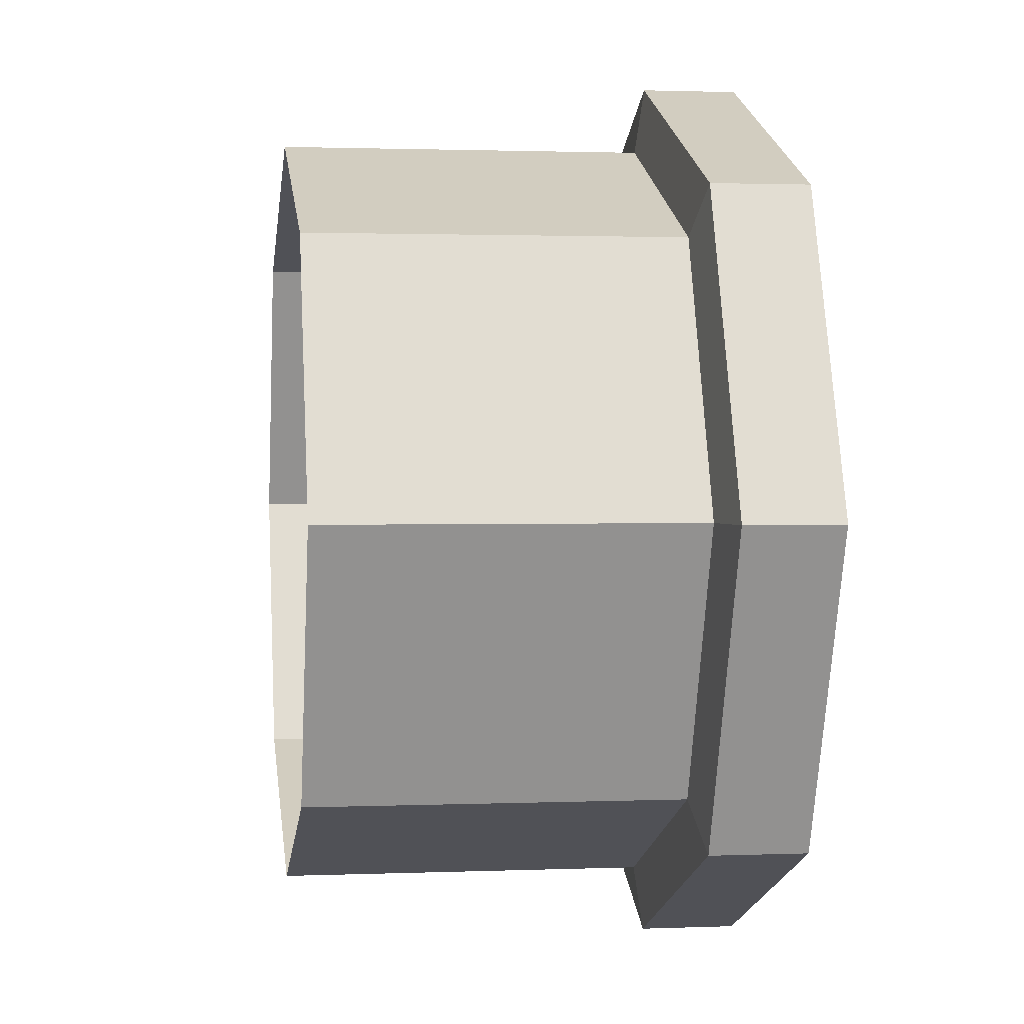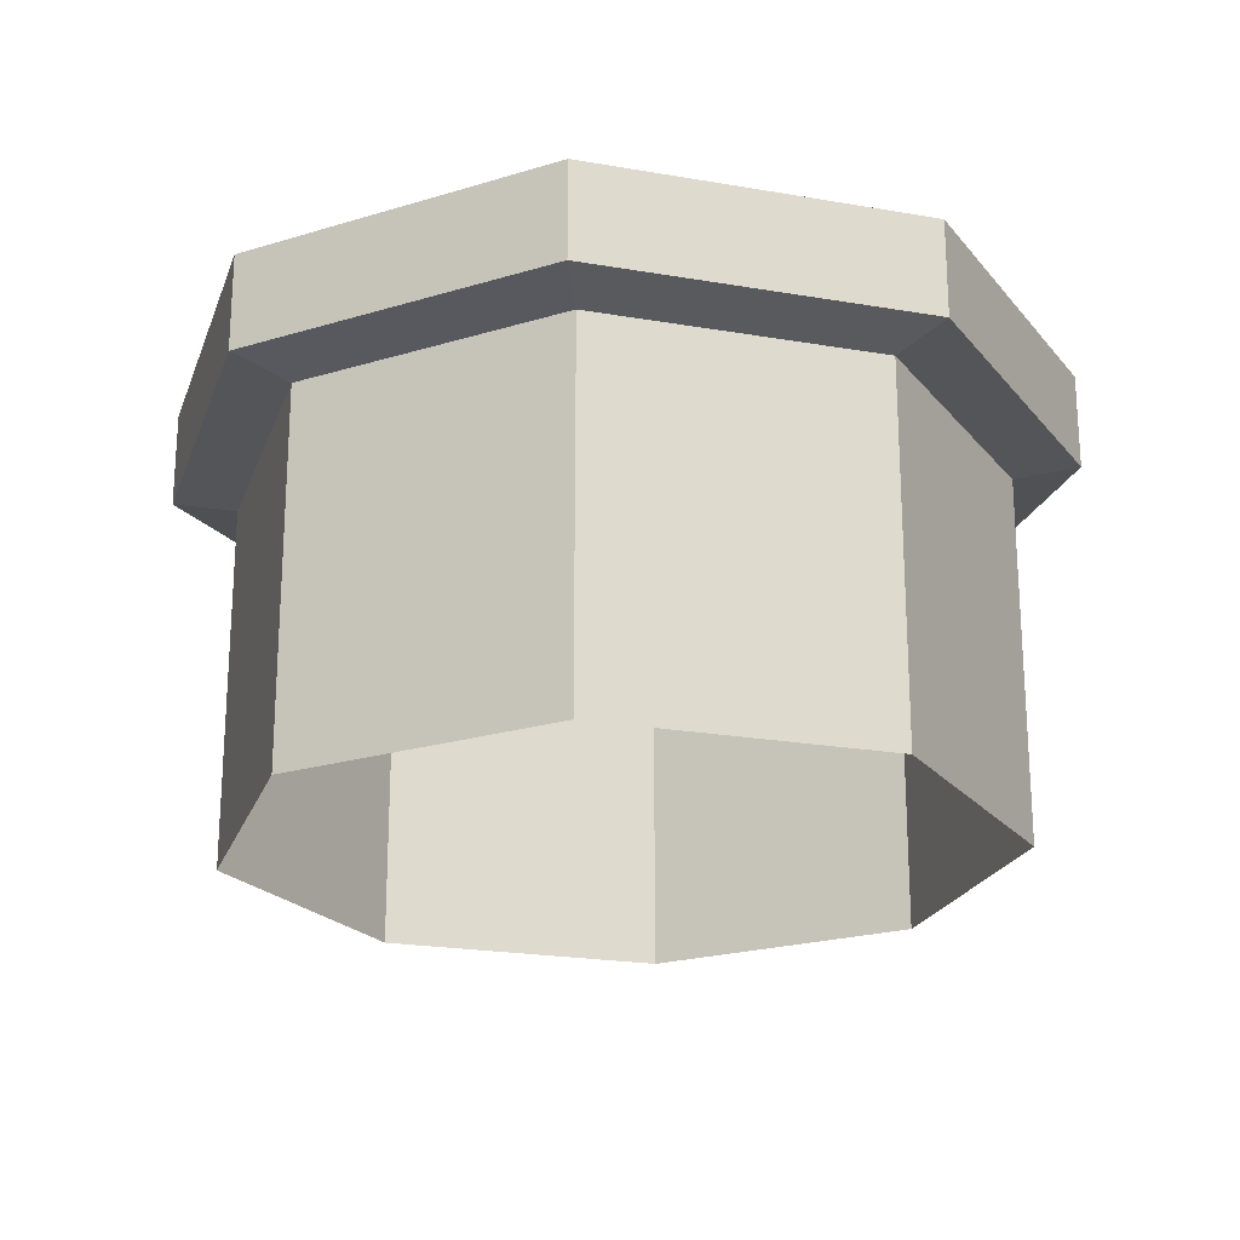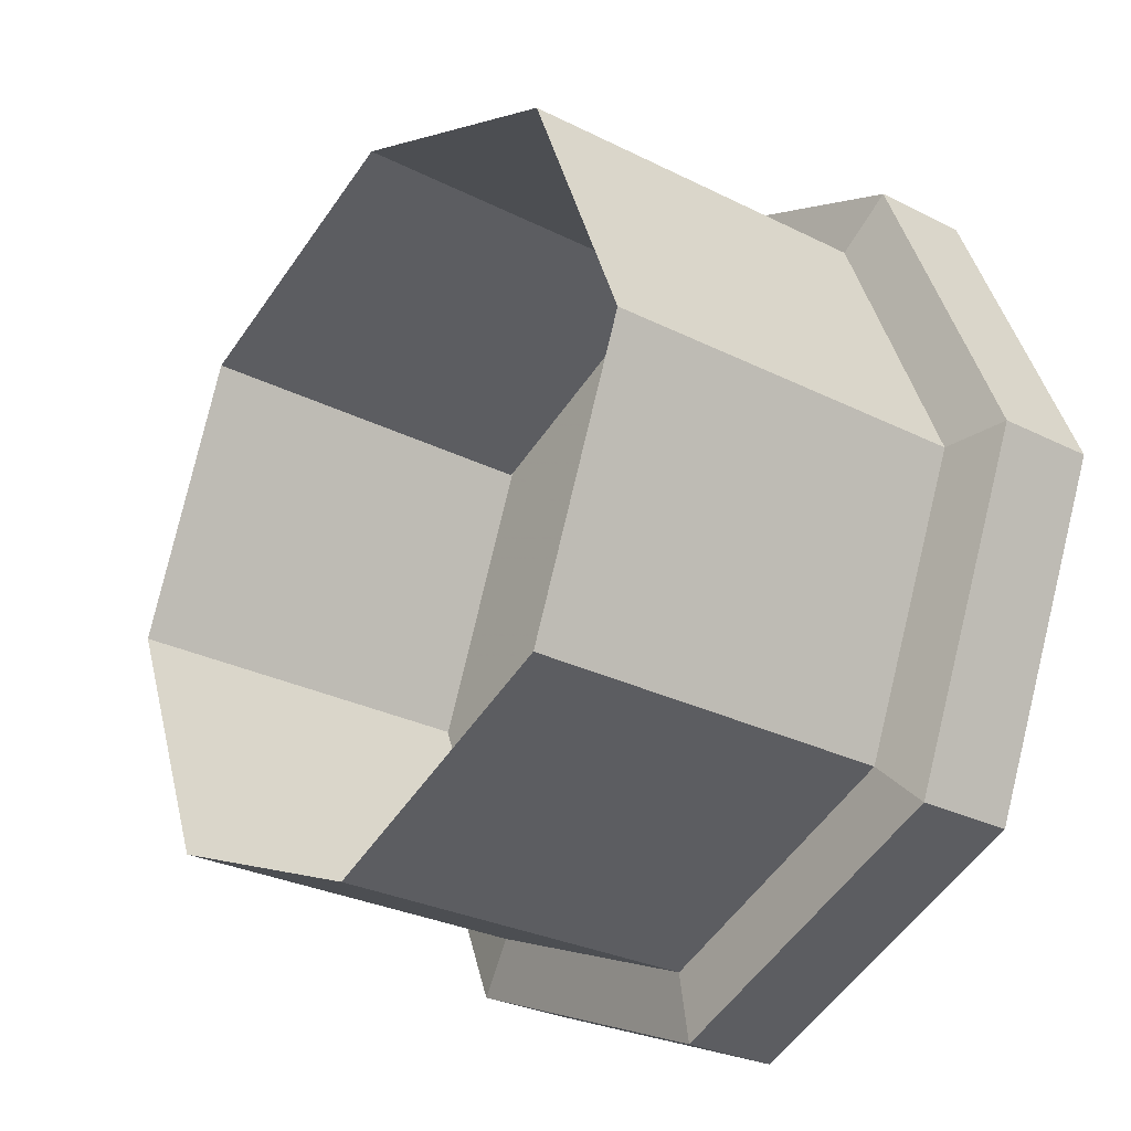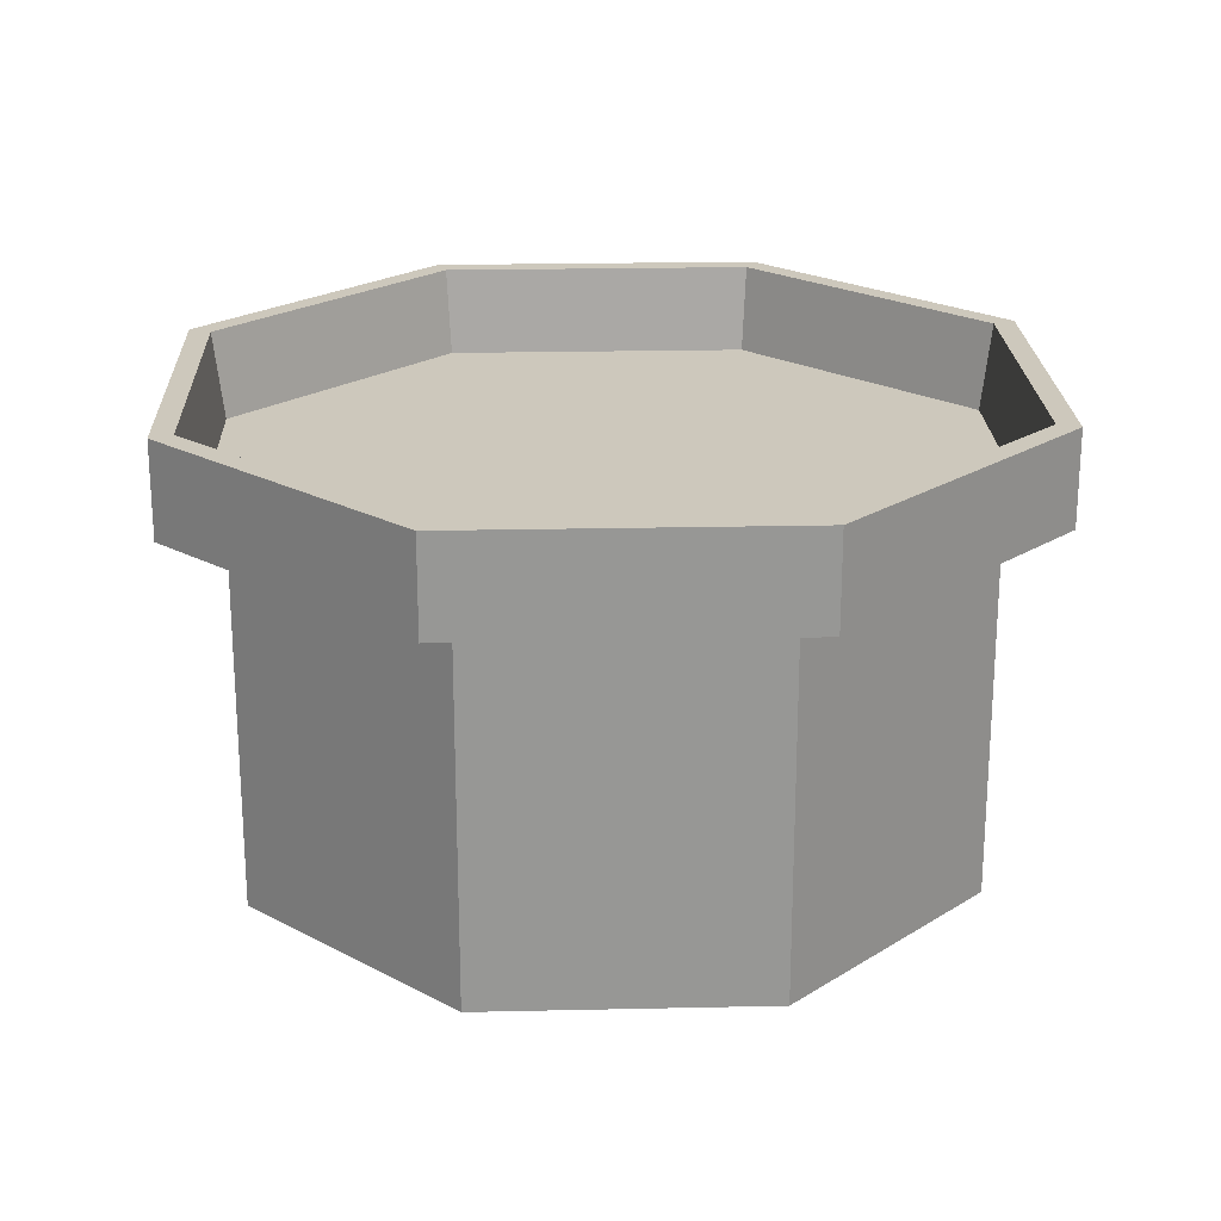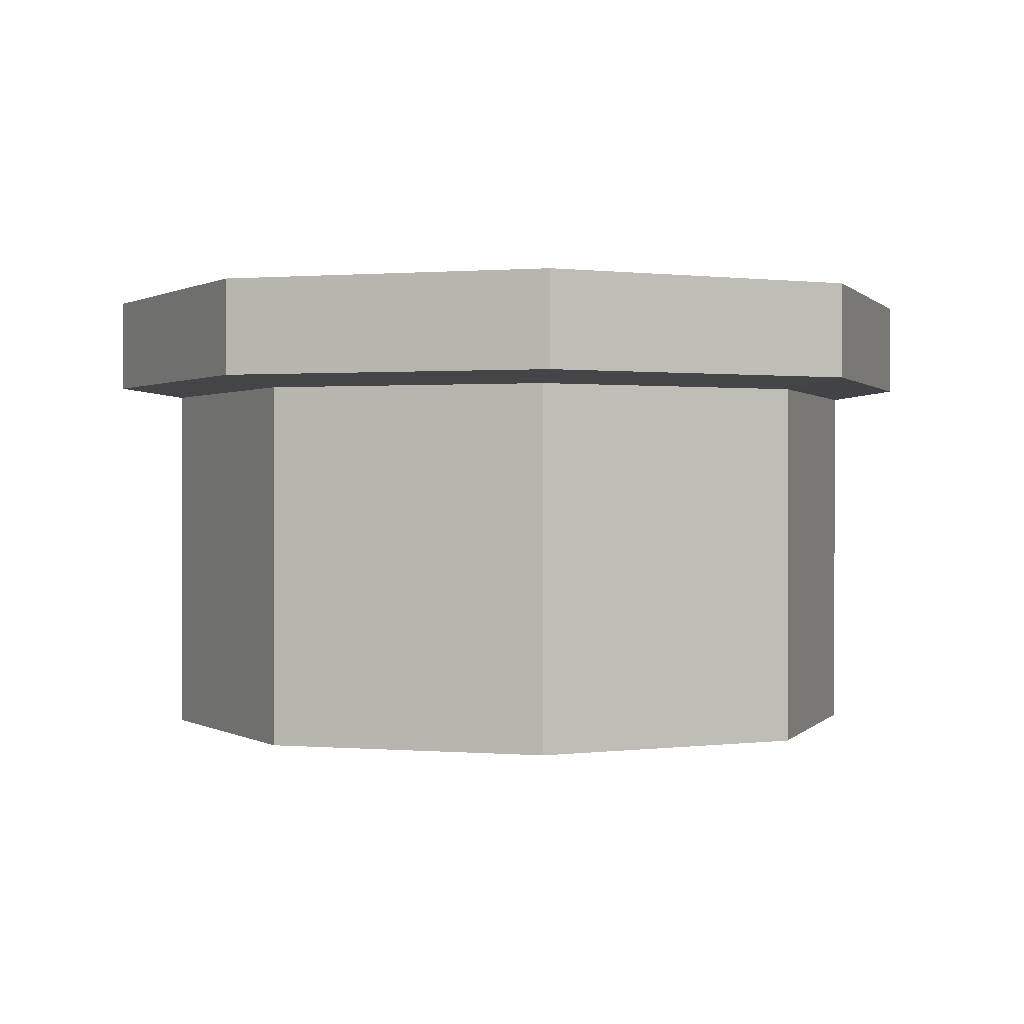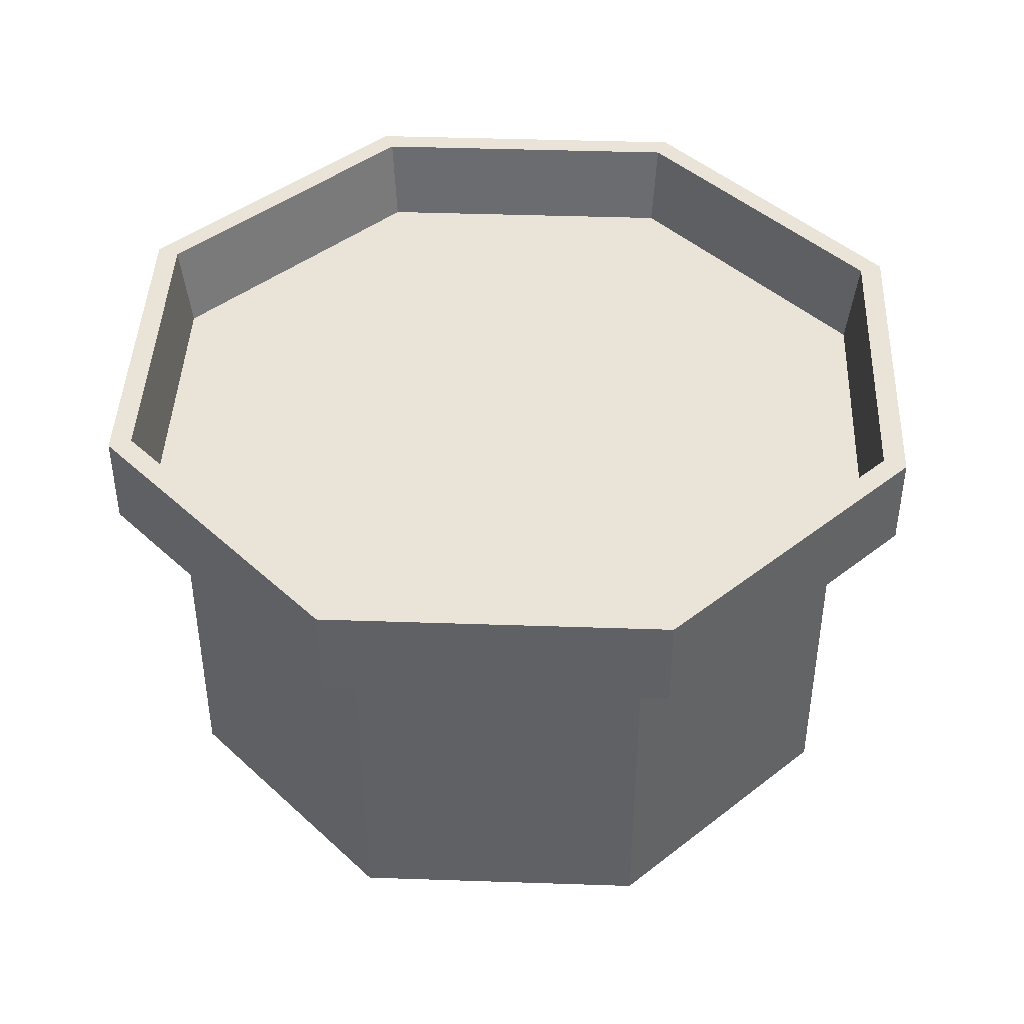
<metadata>
{"format":"obj","ext":"obj","renderer":"f3d","projection":"perspective","resolution":1024,"background":"white","views":[{"elev":1.6,"azim":-98.2,"up":"+Y"},{"elev":-22.0,"azim":5.6,"up":"+Z"},{"elev":-28.1,"azim":-127.5,"up":"+Y"},{"elev":22.1,"azim":155.3,"up":"+Z"},{"elev":0.5,"azim":-49.7,"up":"+Z"},{"elev":43.1,"azim":-110.2,"up":"+Z"}]}
</metadata>
<code>
g huodong_fuben_662_jiguanta_02
v -60.88 -4e-06 4.2e-05
v -43.05 -43.05 4.5e-05
v -43.05 -43.05 59.17
v -60.88 0 59.17
v 5e-06 -60.88 4.6e-05
v 5e-06 -60.88 59.17
v 43.05 -43.05 4.5e-05
v 43.05 -43.05 59.17
v 60.88 -3e-06 4.2e-05
v 60.88 2e-06 59.17
v -60.88 0 59.17
v -43.05 -43.05 59.17
v -50.55 -50.55 60.81
v -71.48 0 60.81
v 5e-06 -60.88 59.17
v 6e-06 -71.48 60.81
v 43.05 -43.05 59.17
v 50.55 -50.55 60.81
v 60.88 2e-06 59.17
v 71.48 2e-06 60.81
v -71.48 0 60.81
v -50.55 -50.55 60.81
v -50.55 -50.55 76.35
v -71.48 2e-06 76.35
v 6e-06 -71.48 60.81
v 6e-06 -71.48 76.35
v 50.55 -50.55 60.81
v 50.55 -50.55 76.35
v 71.48 2e-06 60.81
v 71.48 3e-06 76.35
v -71.48 2e-06 76.35
v -50.55 -50.55 76.35
v -47.82 -47.82 76.35
v -67.63 2e-06 76.35
v 6e-06 -71.48 76.35
v 6e-06 -67.63 76.35
v 50.55 -50.55 76.35
v 47.82 -47.82 76.35
v 71.48 3e-06 76.35
v 67.63 3e-06 76.35
v -67.63 2e-06 76.35
v -47.82 -47.82 76.35
v -46.47 -46.47 62.07
v -65.73 1e-06 62.07
v 6e-06 -67.63 76.35
v 6e-06 -65.73 62.07
v 47.82 -47.82 76.35
v 46.48 -46.47 62.07
v 67.63 3e-06 76.35
v 65.73 2e-06 62.07
v -43.05 43.05 59.17
v -43.05 43.05 3.8e-05
v 4e-06 60.88 59.17
v 4e-06 60.88 3.7e-05
v 43.05 43.05 59.17
v 43.05 43.05 3.8e-05
v -50.55 50.55 60.81
v -43.05 43.05 59.17
v 4e-06 71.48 60.81
v 4e-06 60.88 59.17
v 50.55 50.55 60.81
v 43.05 43.05 59.17
v -50.55 50.55 76.35
v -50.55 50.55 60.81
v 4e-06 71.48 76.35
v 4e-06 71.48 60.81
v 50.55 50.55 76.35
v 50.55 50.55 60.81
v -47.82 47.82 76.35
v -50.55 50.55 76.35
v 4e-06 67.63 76.35
v 4e-06 71.48 76.35
v 47.82 47.82 76.35
v 50.55 50.55 76.35
v -46.47 46.47 62.07
v -47.82 47.82 76.35
v 4e-06 65.73 62.07
v 4e-06 67.63 76.35
v 46.48 46.47 62.07
v 47.82 47.82 76.35
v -65.73 1e-06 62.07
v -46.47 -46.47 62.07
v 5e-06 1e-06 62.07
v 6e-06 -65.73 62.07
v 46.48 -46.47 62.07
v 65.73 2e-06 62.07
v -46.47 46.47 62.07
v 4e-06 65.73 62.07
v 46.48 46.47 62.07
f 1 2 3
f 3 4 1
f 2 5 6
f 6 3 2
f 5 7 8
f 8 6 5
f 7 9 10
f 10 8 7
f 11 12 13
f 13 14 11
f 12 15 16
f 16 13 12
f 15 17 18
f 18 16 15
f 17 19 20
f 20 18 17
f 21 22 23
f 23 24 21
f 22 25 26
f 26 23 22
f 25 27 28
f 28 26 25
f 27 29 30
f 30 28 27
f 31 32 33
f 33 34 31
f 32 35 36
f 36 33 32
f 35 37 38
f 38 36 35
f 37 39 40
f 40 38 37
f 41 42 43
f 43 44 41
f 42 45 46
f 46 43 42
f 45 47 48
f 48 46 45
f 47 49 50
f 50 48 47
f 1 4 51
f 51 52 1
f 52 51 53
f 53 54 52
f 54 53 55
f 55 56 54
f 56 55 10
f 10 9 56
f 11 14 57
f 57 58 11
f 58 57 59
f 59 60 58
f 60 59 61
f 61 62 60
f 62 61 20
f 20 19 62
f 21 24 63
f 63 64 21
f 64 63 65
f 65 66 64
f 66 65 67
f 67 68 66
f 68 67 30
f 30 29 68
f 31 34 69
f 69 70 31
f 70 69 71
f 71 72 70
f 72 71 73
f 73 74 72
f 74 73 40
f 40 39 74
f 41 44 75
f 75 76 41
f 76 75 77
f 77 78 76
f 78 77 79
f 79 80 78
f 80 79 50
f 50 49 80
f 81 82 83
f 82 84 83
f 84 85 83
f 85 86 83
f 81 83 87
f 87 83 88
f 88 83 89
f 89 83 86

</code>
